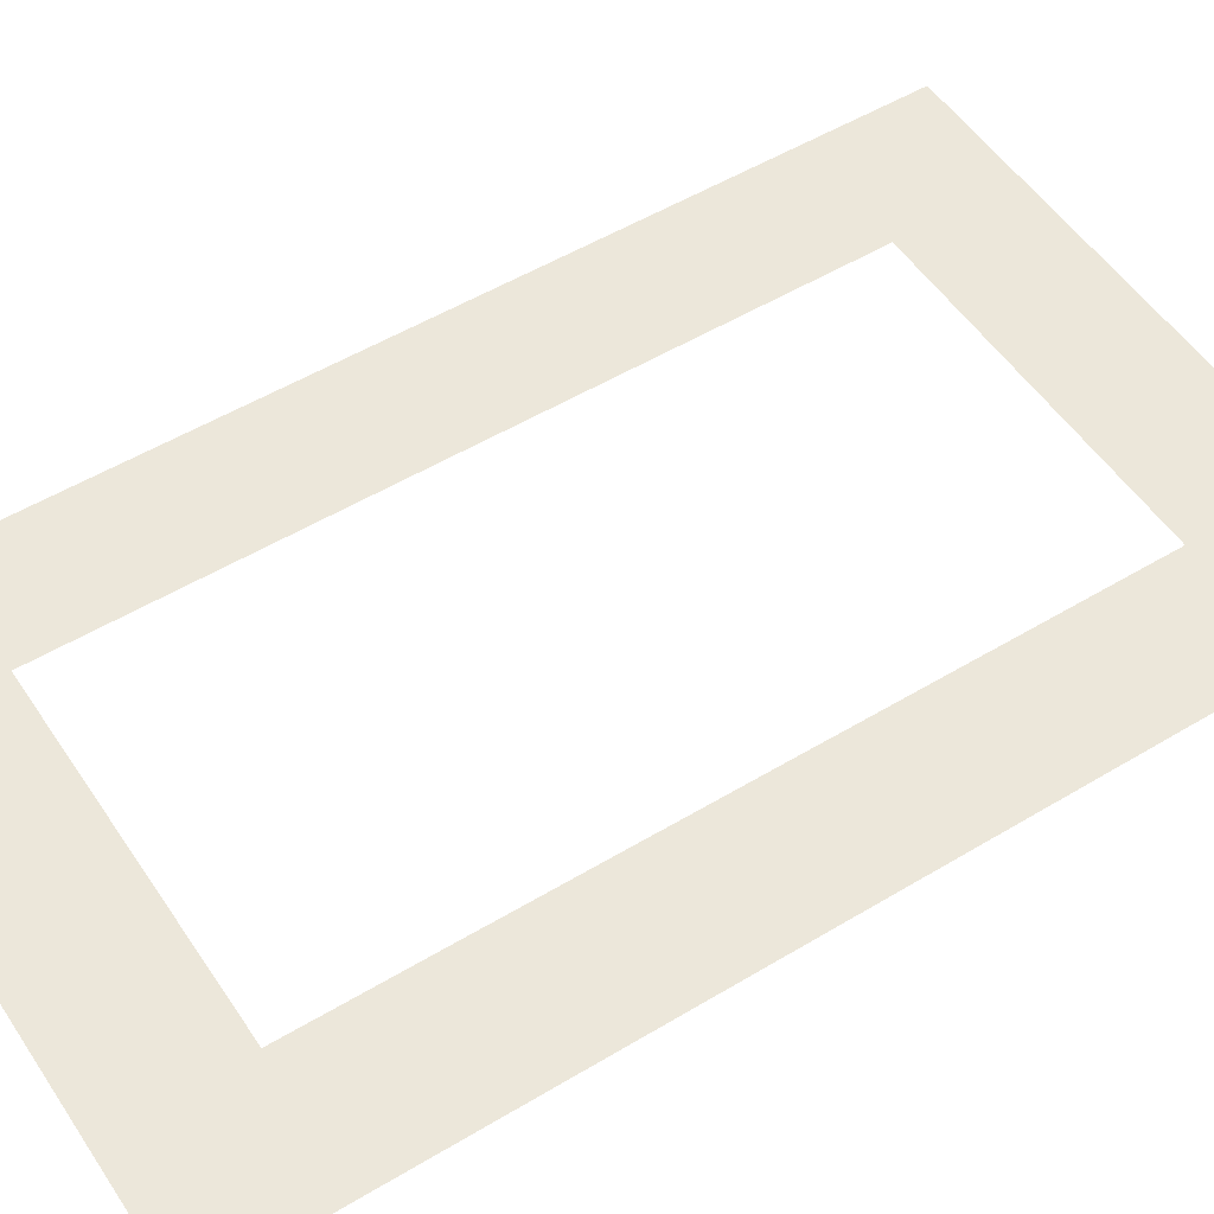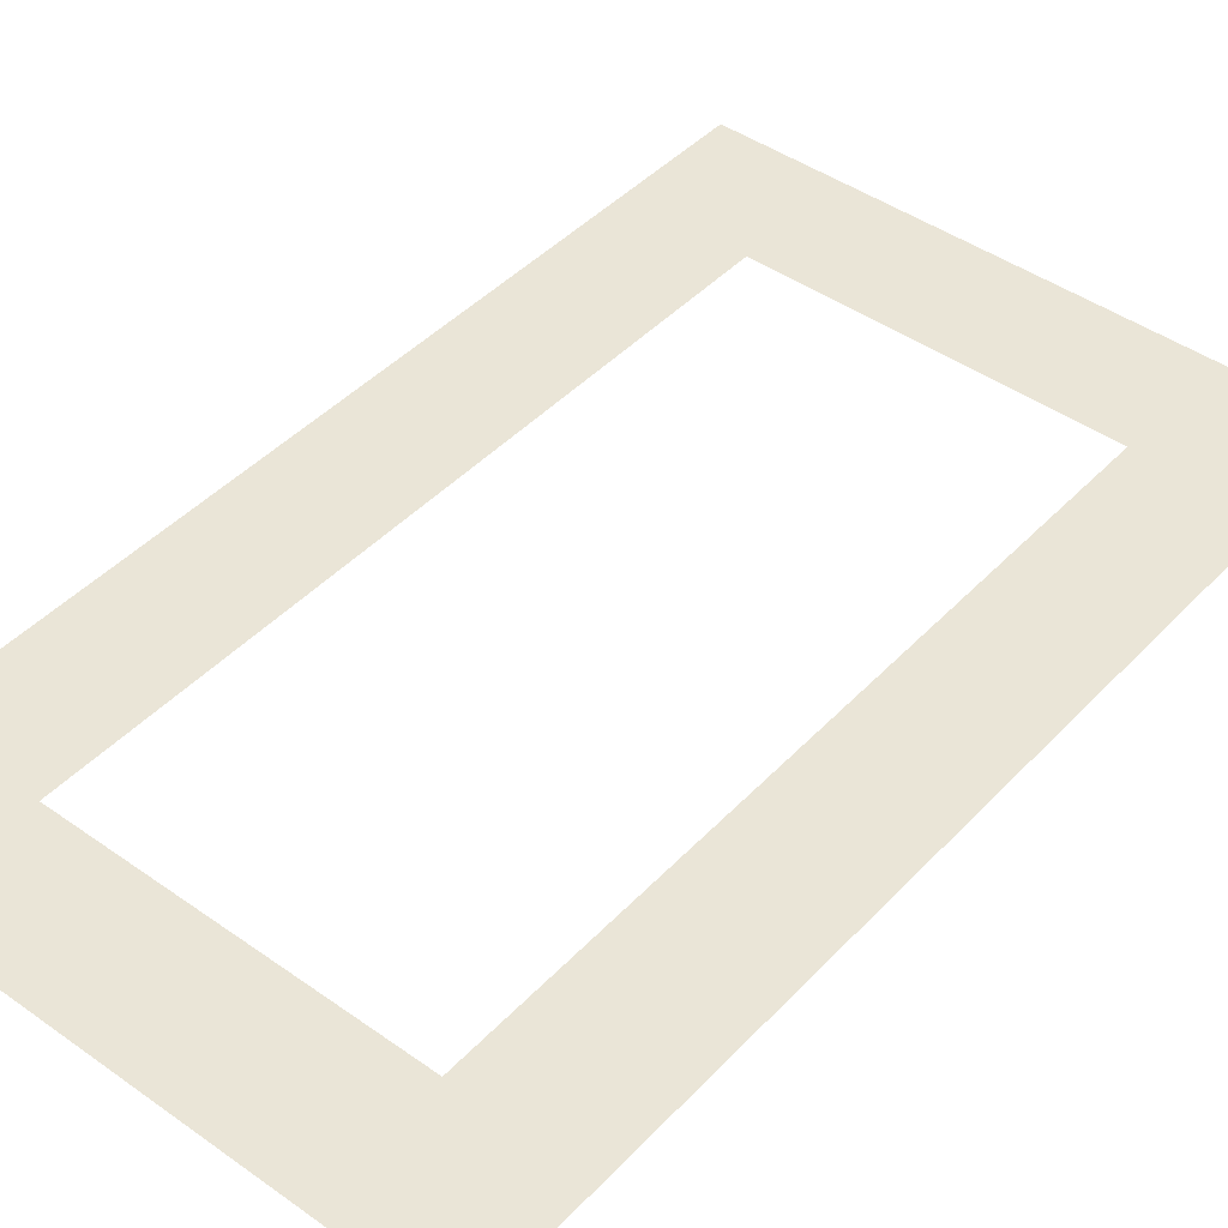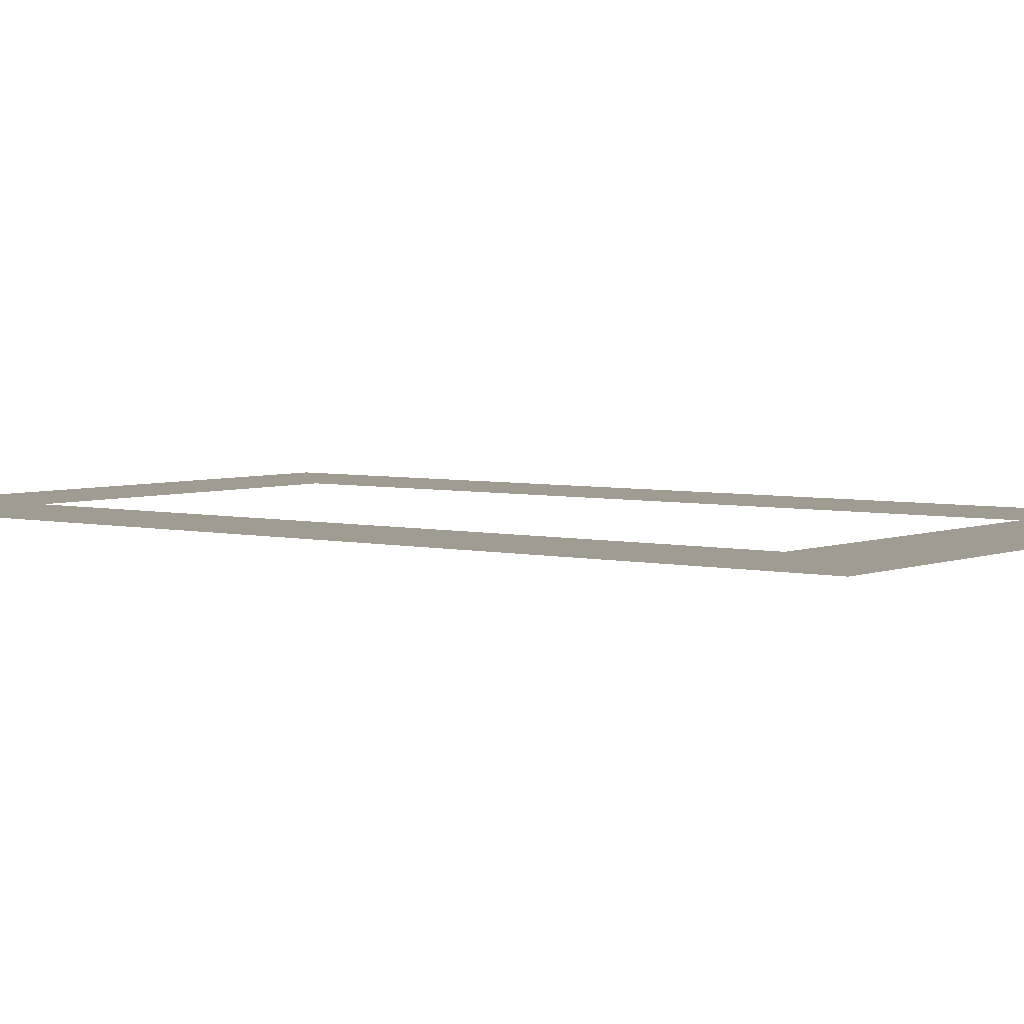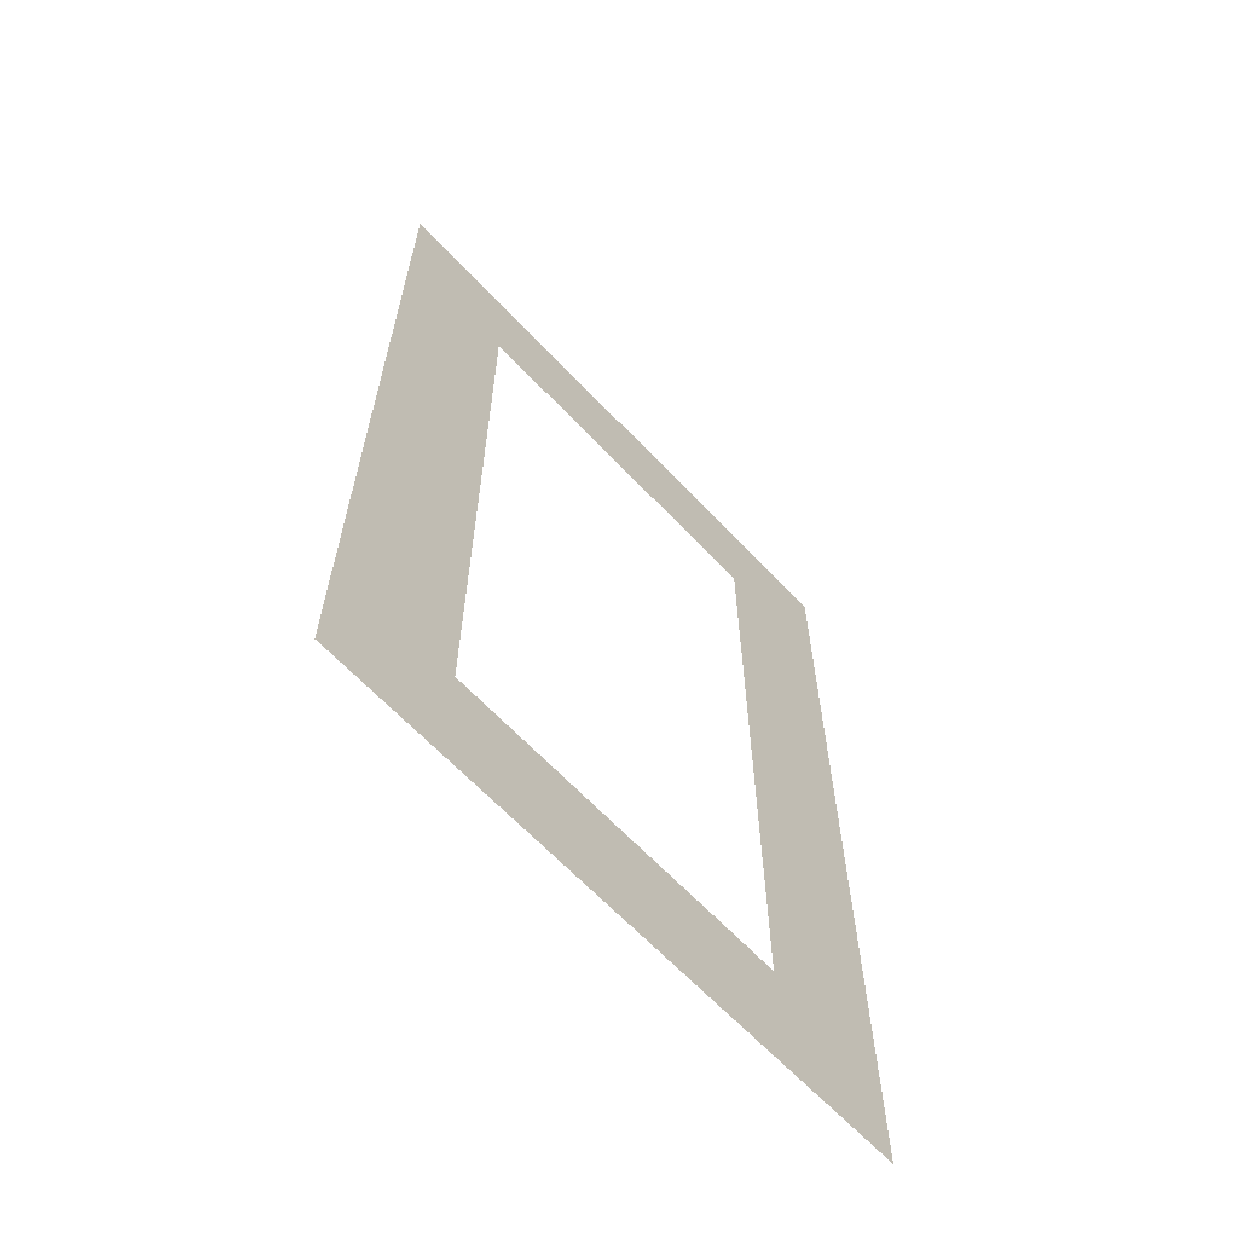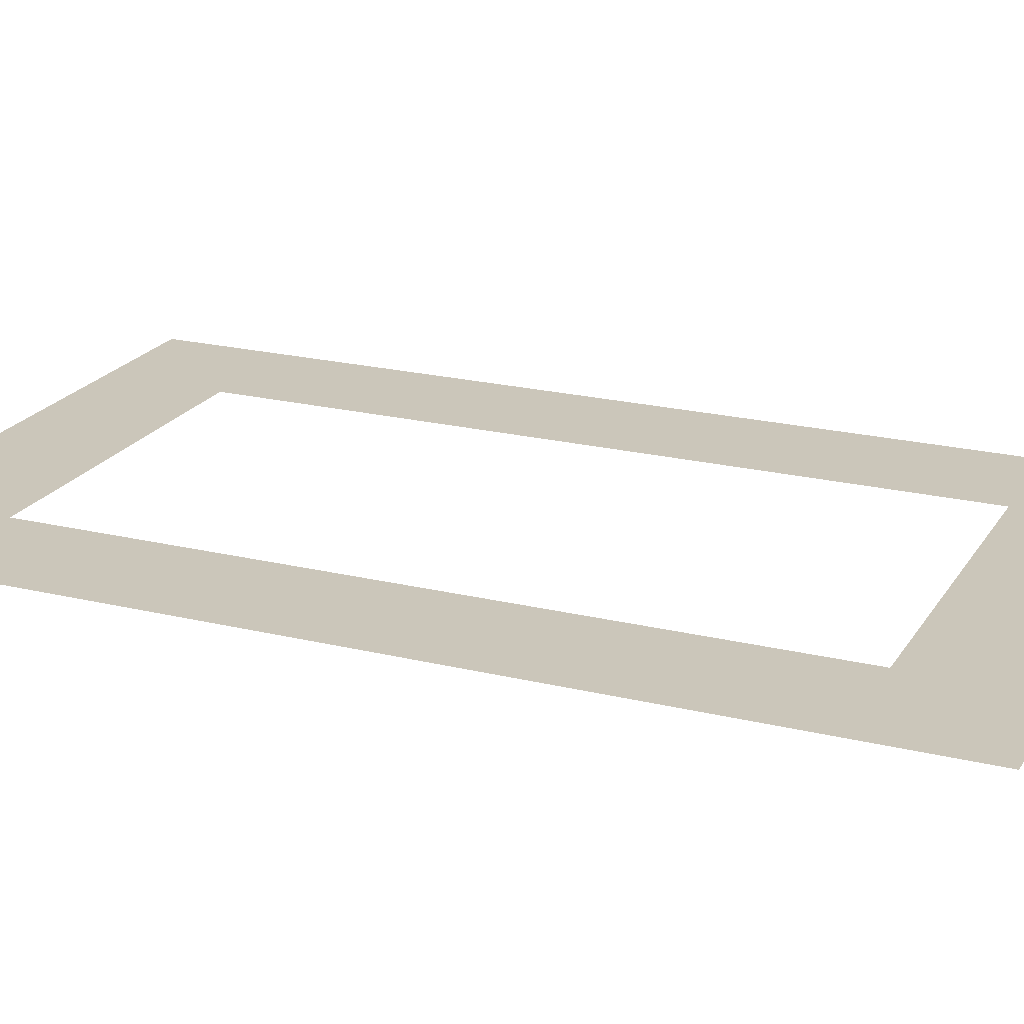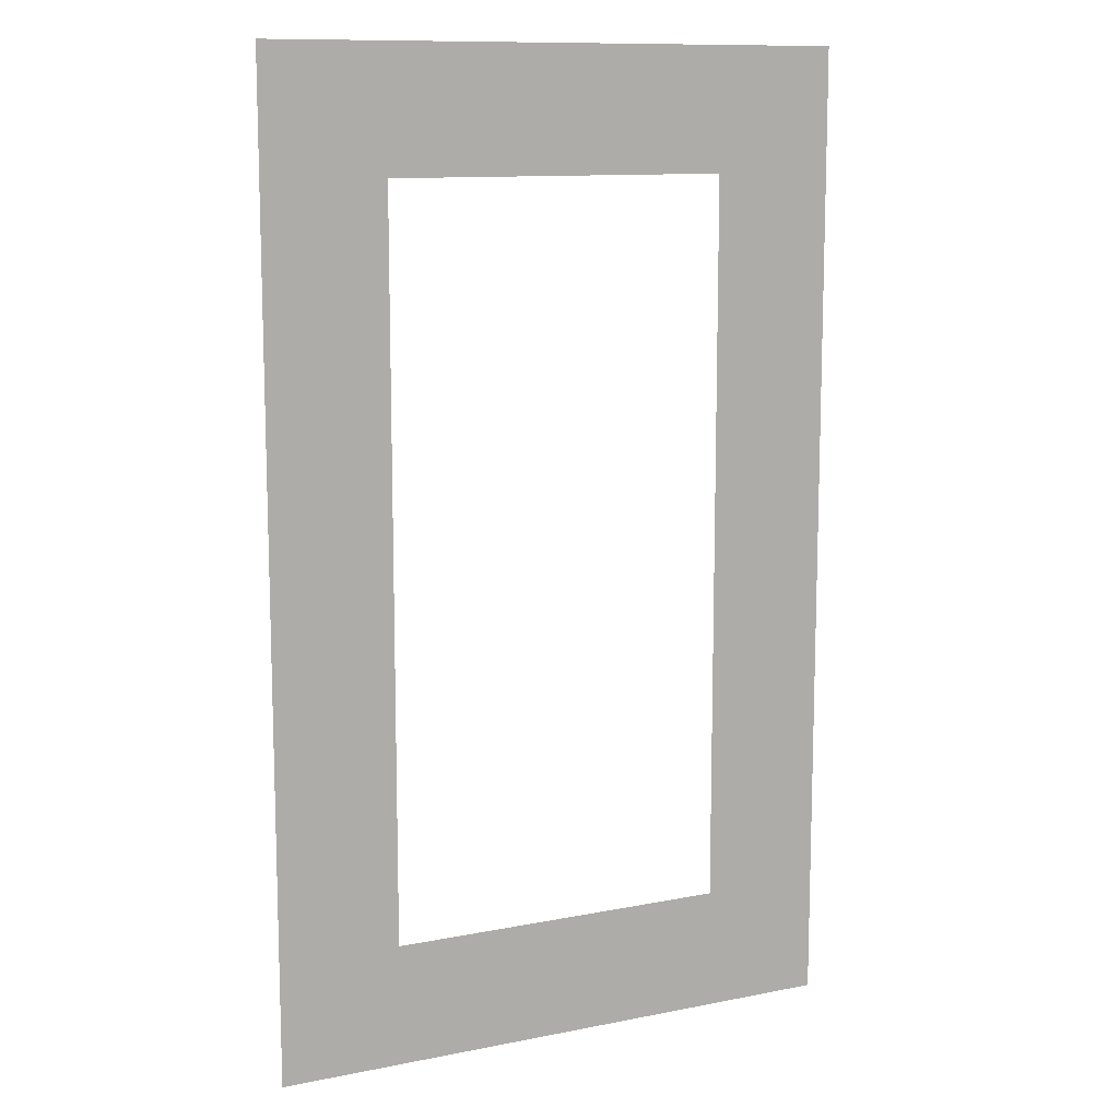
<metadata>
{"format":"obj","ext":"obj","renderer":"f3d","projection":"perspective","resolution":1024,"background":"white","views":[{"elev":52.6,"azim":57.1,"up":"+Z"},{"elev":44.1,"azim":-140.3,"up":"+Z"},{"elev":4.3,"azim":127.6,"up":"+Z"},{"elev":-64.9,"azim":-46.7,"up":"+Y"},{"elev":21.2,"azim":113.5,"up":"+Z"},{"elev":11.3,"azim":154.0,"up":"+Y"}]}
</metadata>
<code>
v -25.22 1.473 0.8458
v 25.22 1.473 0.8458
v 25.22 85.14 0.8458
v -25.22 85.14 0.8458
v 14.79 11.9 0.8458
v -14.79 11.9 0.8458
v 14.79 74.71 0.8458
v -14.79 74.71 0.8458
f 1 2 5 6
f 2 3 7 5
f 3 4 8 7
f 4 1 6 8

</code>
